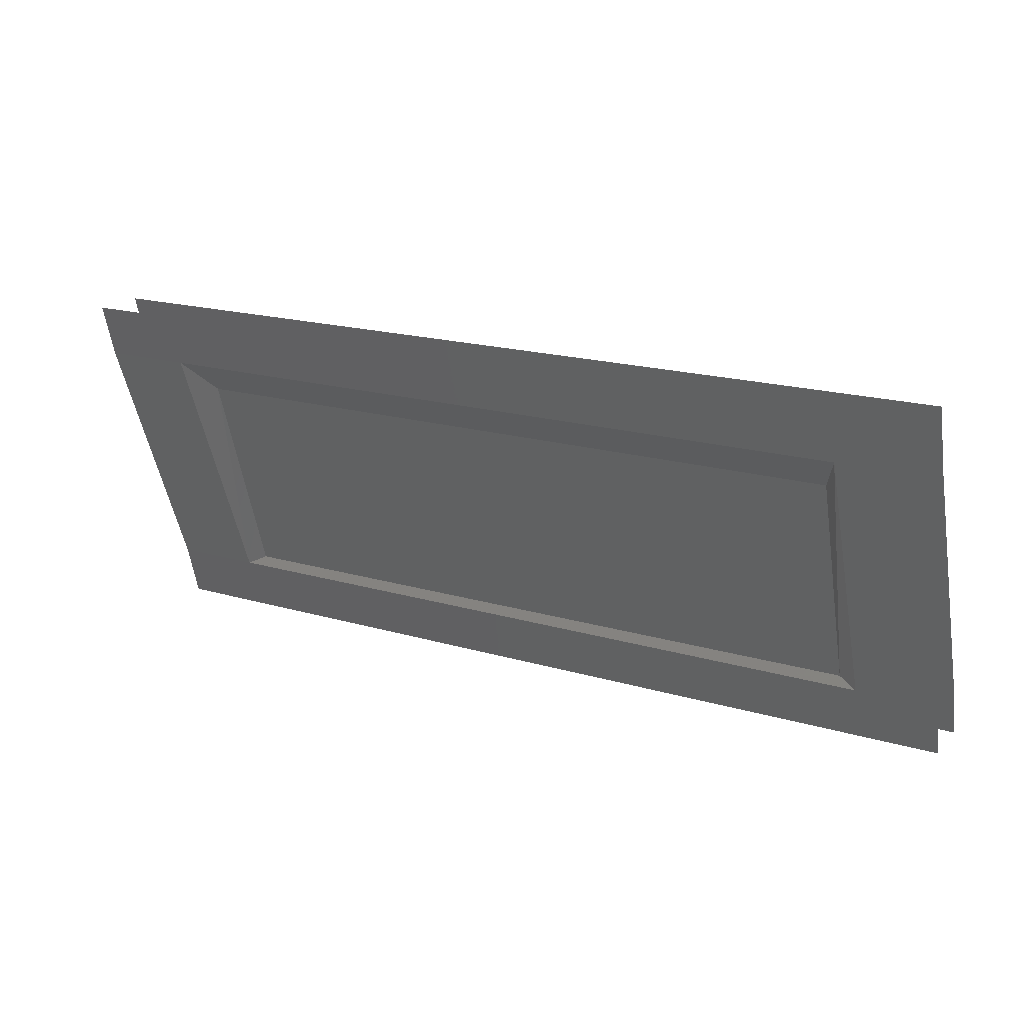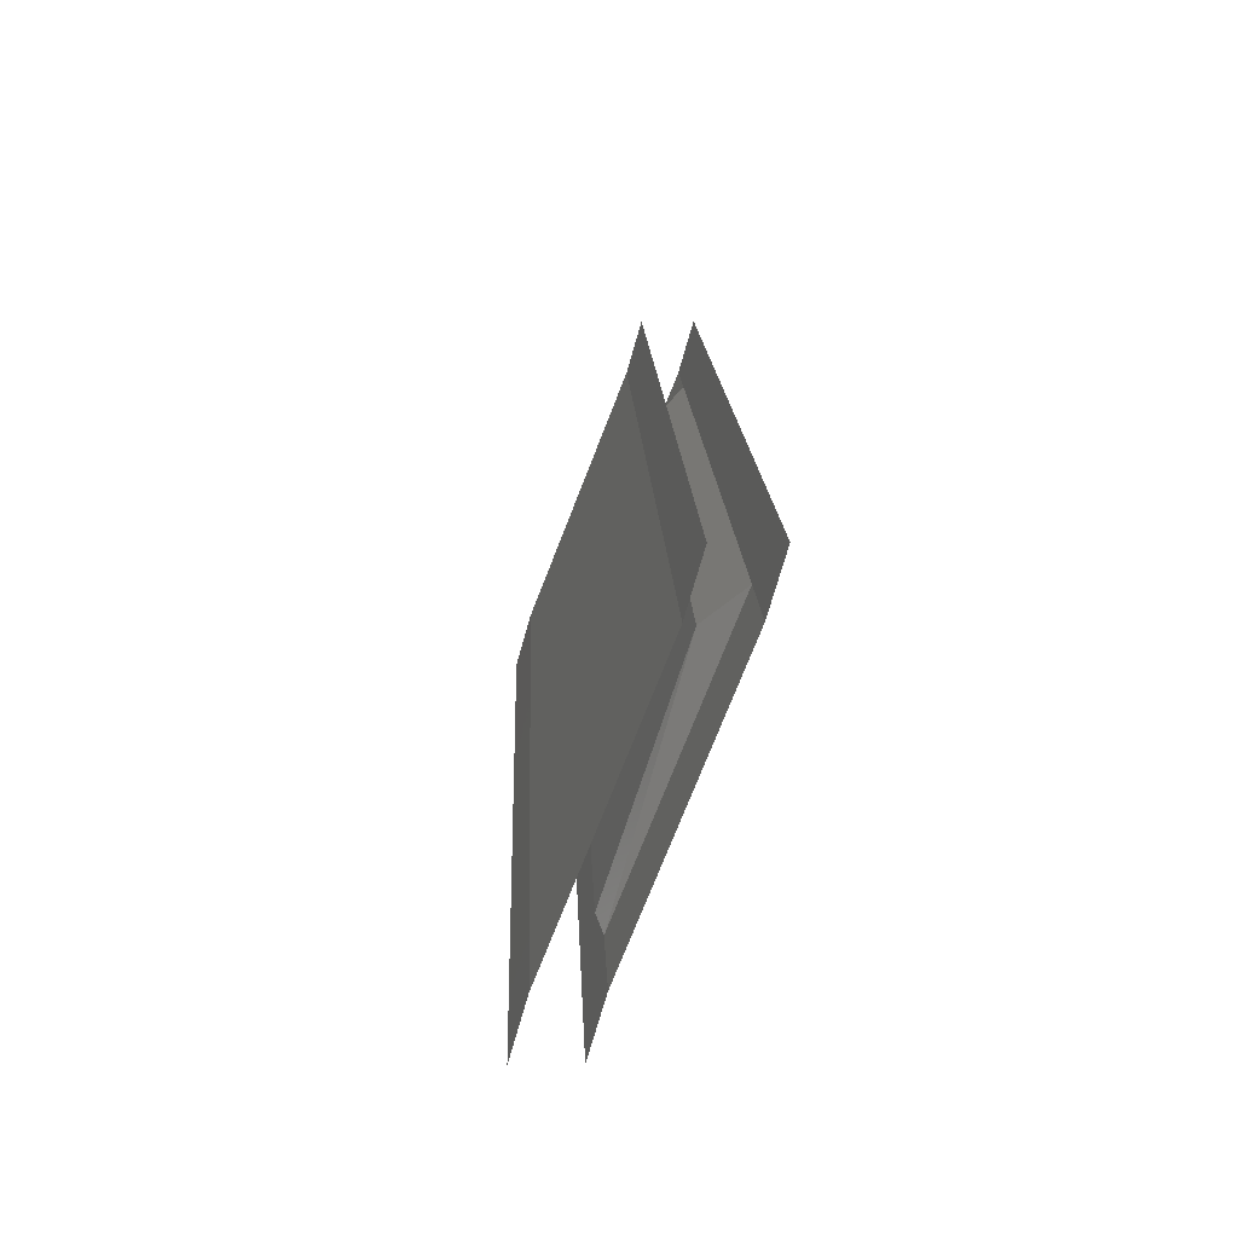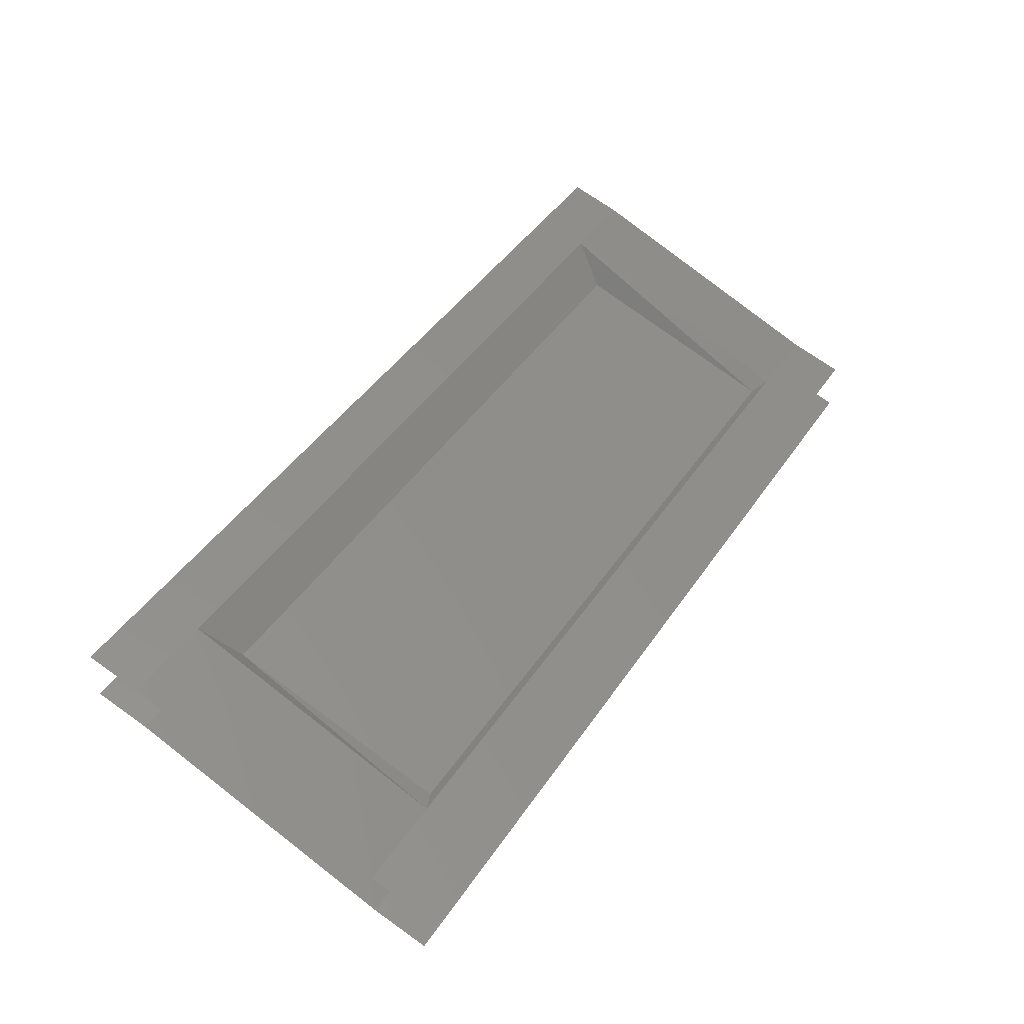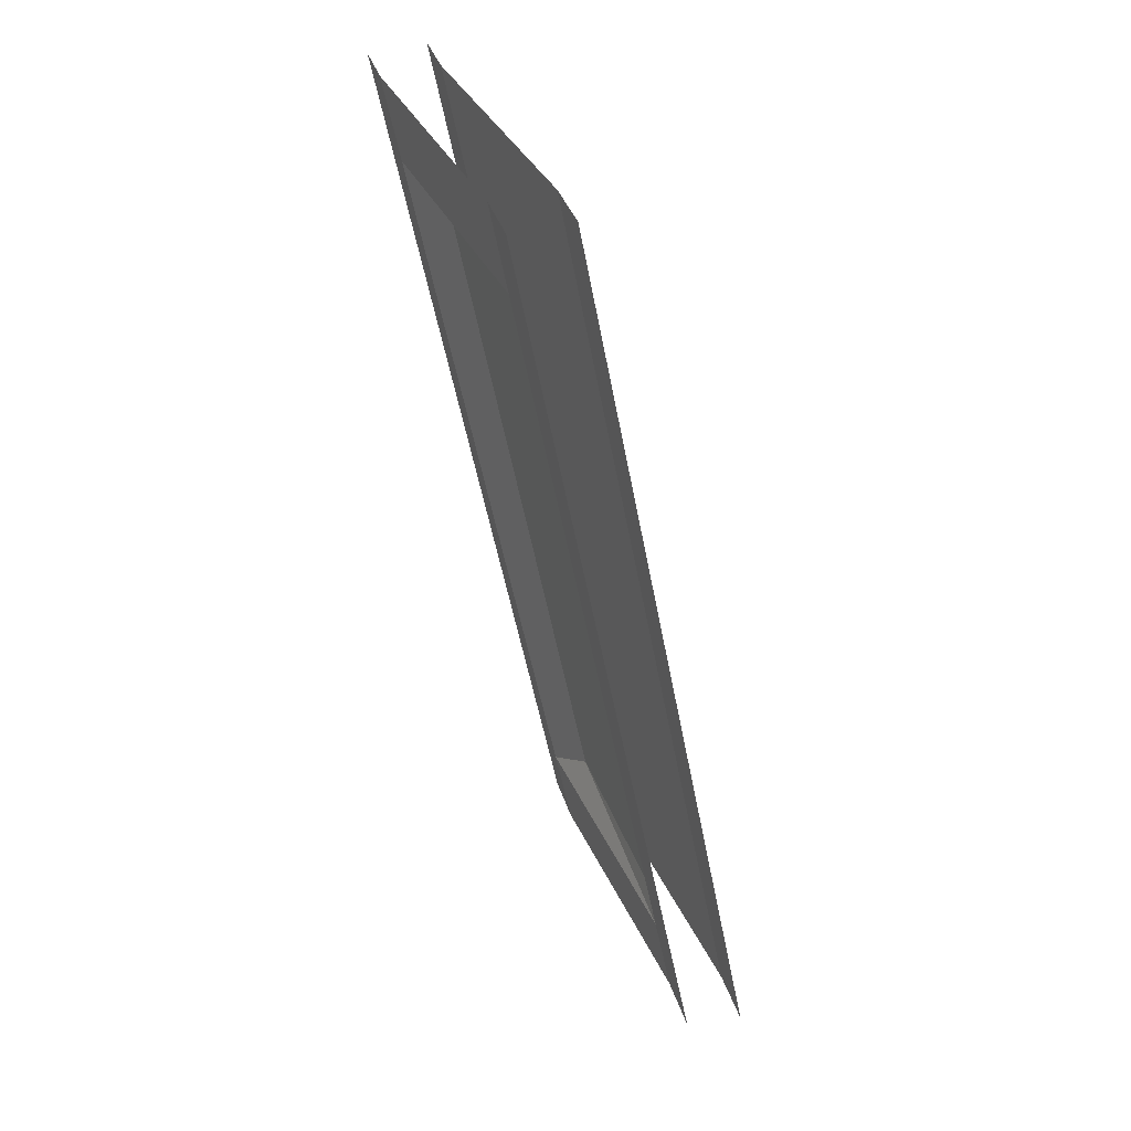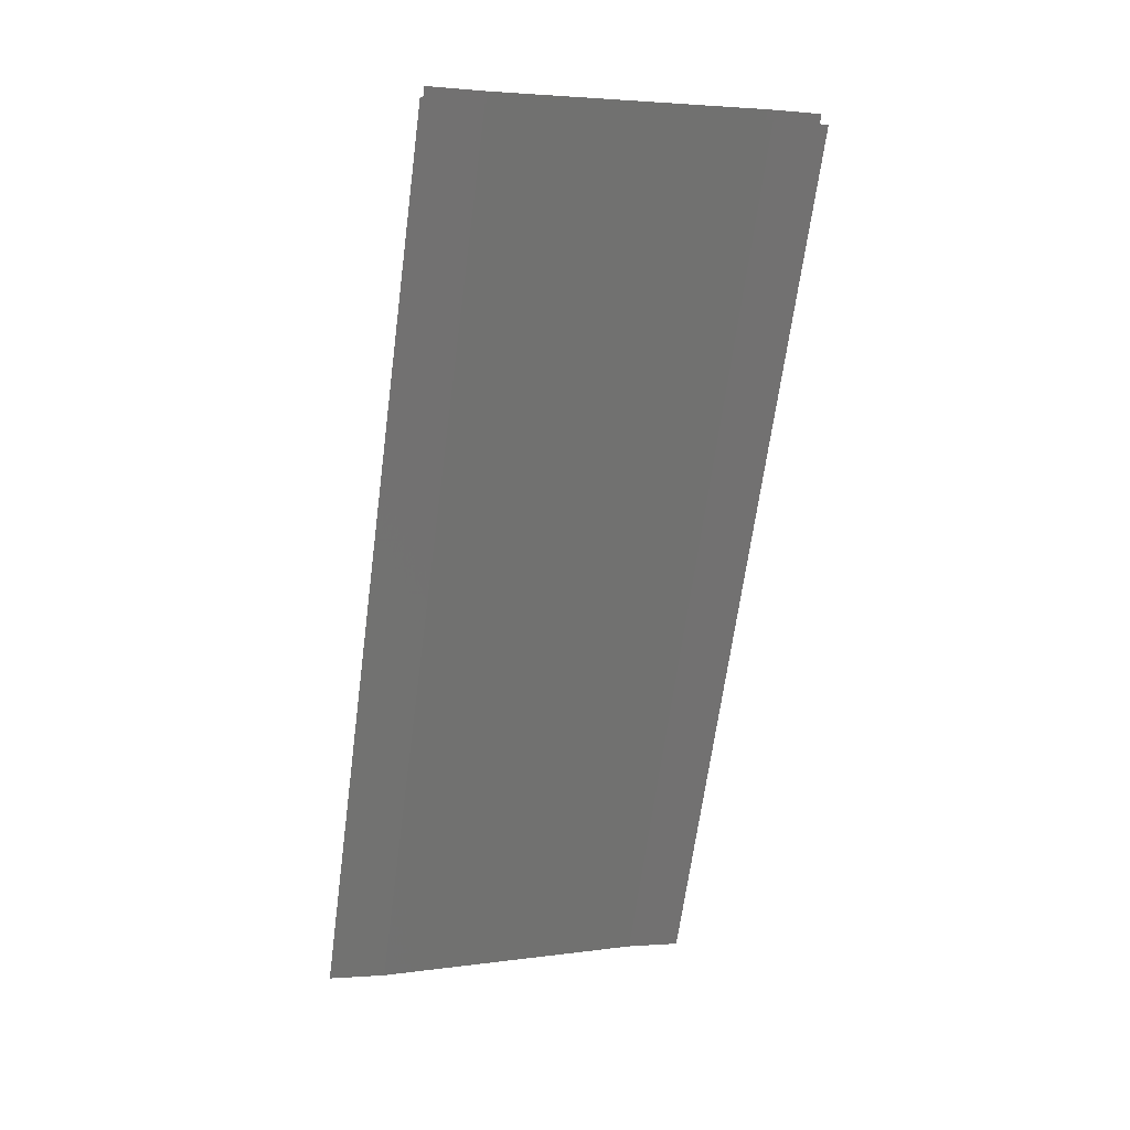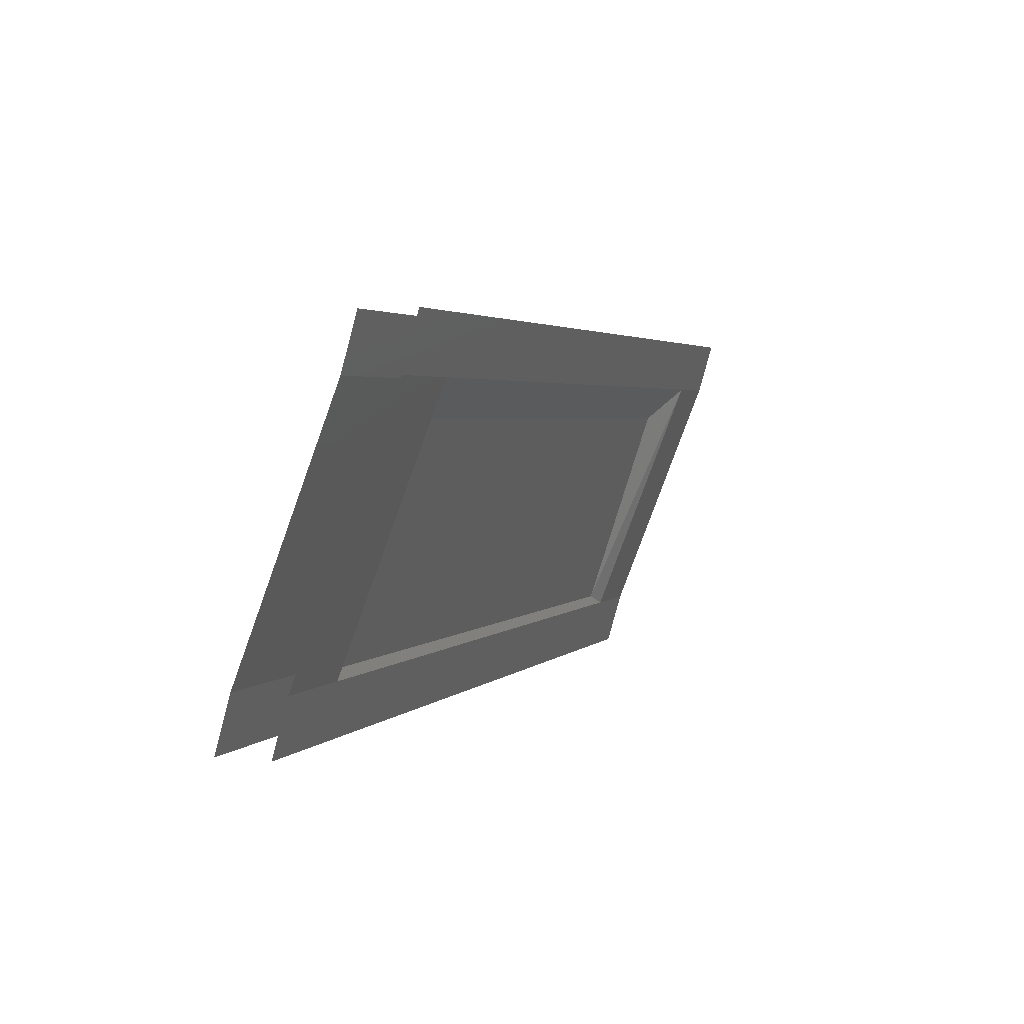
<metadata>
{"format":"stl","ext":"stl","renderer":"f3d","projection":"perspective","resolution":1024,"background":"white","views":[{"elev":18.8,"azim":-150.7,"up":"+Z"},{"elev":16.5,"azim":87.9,"up":"+Z"},{"elev":44.7,"azim":121.8,"up":"+Y"},{"elev":-51.9,"azim":-79.5,"up":"+Z"},{"elev":-66.5,"azim":-97.6,"up":"+Y"},{"elev":2.9,"azim":110.7,"up":"+Z"}]}
</metadata>
<code>
# stl→obj: 28 verts, 32 faces
v 182.9 99.6 19.57
v 173.1 99.6 19.57
v 182.9 99.77 20.17
v 173.1 99.77 20.17
v 182.9 100.9 22.99
v 173.1 100.9 22.99
v 182.9 101 23.56
v 173.1 101 23.56
v 181.7 100.3 20.27
v 174.2 100.3 20.27
v 181.7 101.1 22.61
v 174.2 101.1 22.61
v 181.9 101.5 22.99
v 173.9 101.5 22.99
v 181.9 101.6 23.56
v 173.9 101.6 23.56
v 173.1 100.3 20.17
v 173.1 100.2 19.57
v 173.9 100.3 20.17
v 173.9 100.2 19.57
v 181.9 100.3 20.17
v 181.9 100.2 19.57
v 182.9 100.3 20.17
v 182.9 100.2 19.57
v 182.9 101.5 22.99
v 182.9 101.6 23.56
v 173.1 101.5 22.99
v 173.1 101.6 23.56
f 1 2 3
f 2 3 4
f 3 4 5
f 4 5 6
f 5 6 7
f 6 7 8
f 9 10 11
f 10 11 12
f 11 12 13
f 12 13 14
f 13 14 15
f 14 15 16
f 17 18 19
f 18 19 20
f 19 20 21
f 20 21 22
f 21 22 23
f 22 23 24
f 23 21 25
f 21 25 13
f 25 13 26
f 13 26 15
f 17 19 27
f 19 27 14
f 27 14 28
f 14 28 16
f 19 10 14
f 10 14 12
f 21 19 9
f 19 9 10
f 9 21 11
f 21 11 13

</code>
